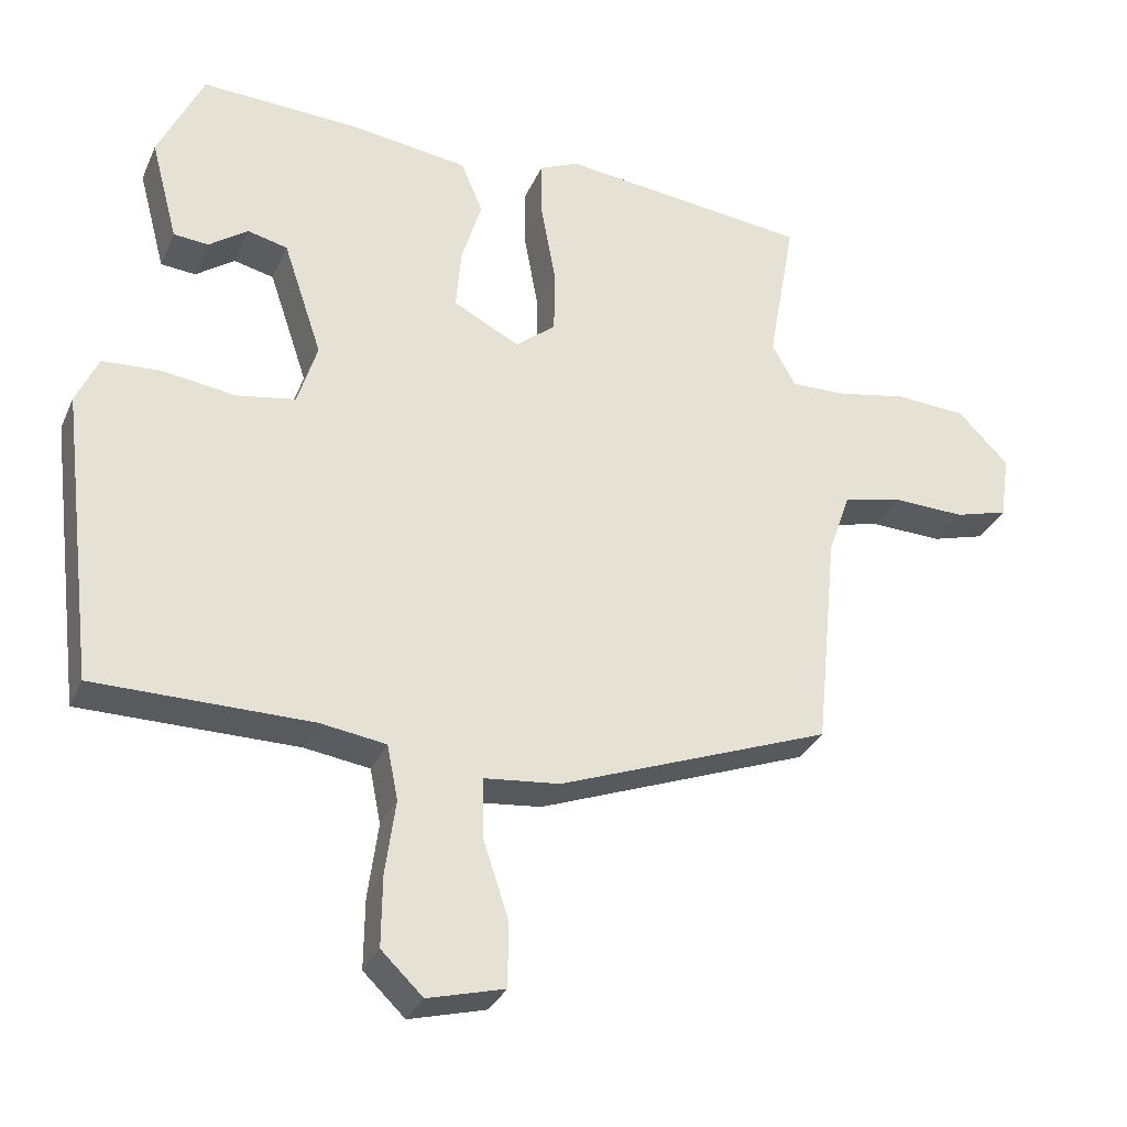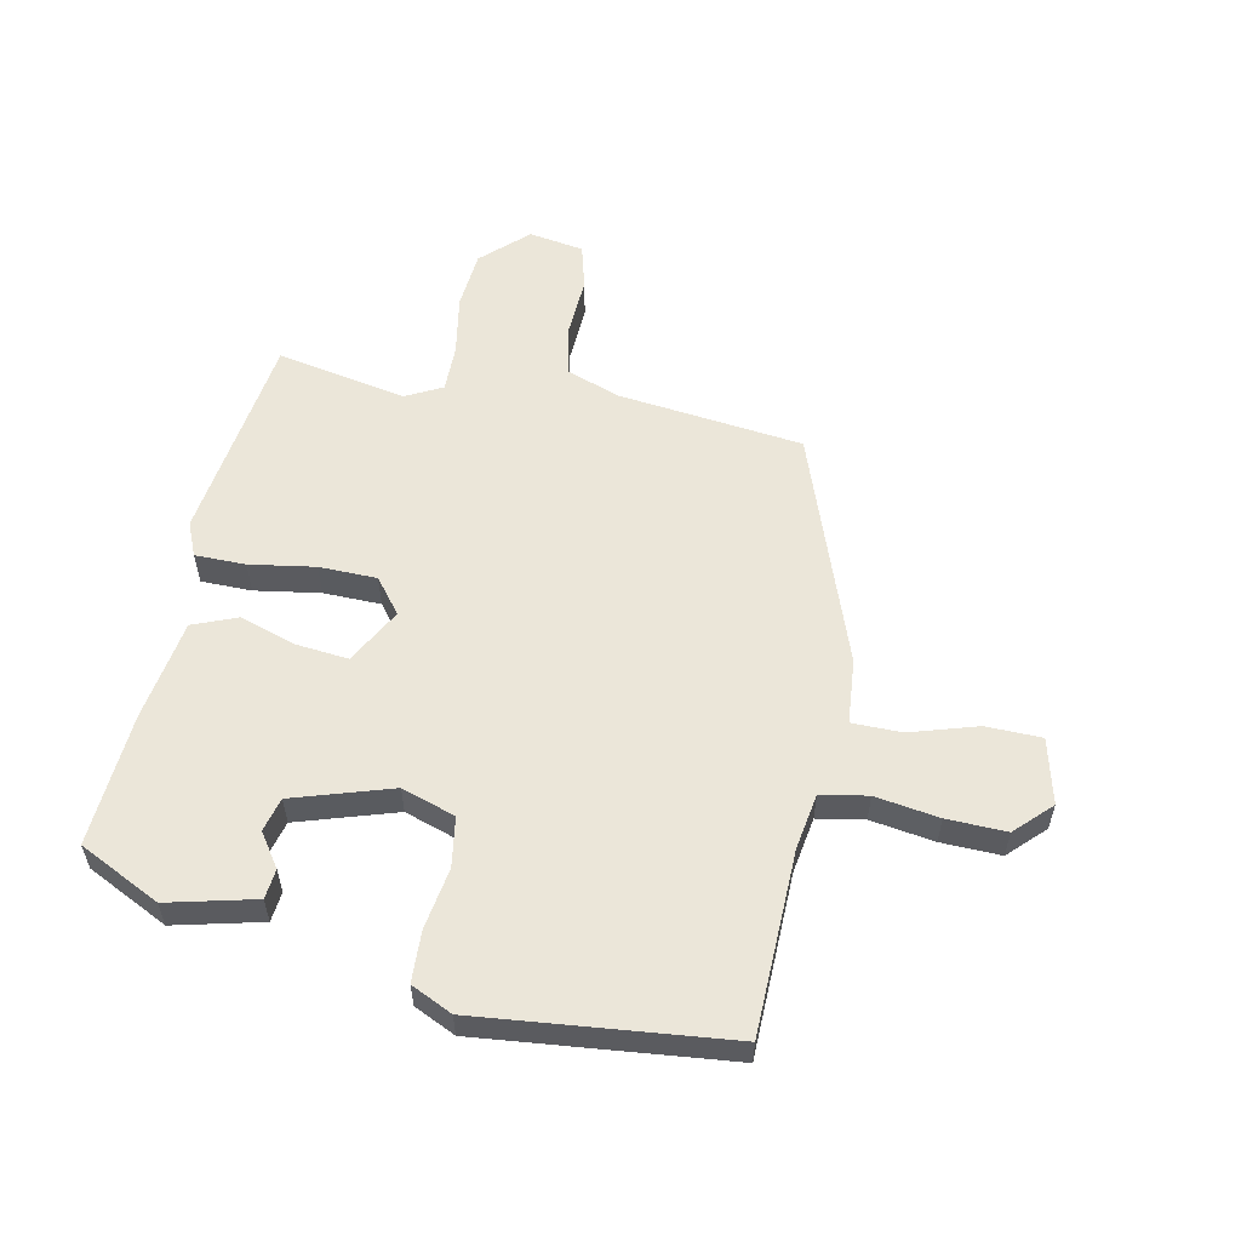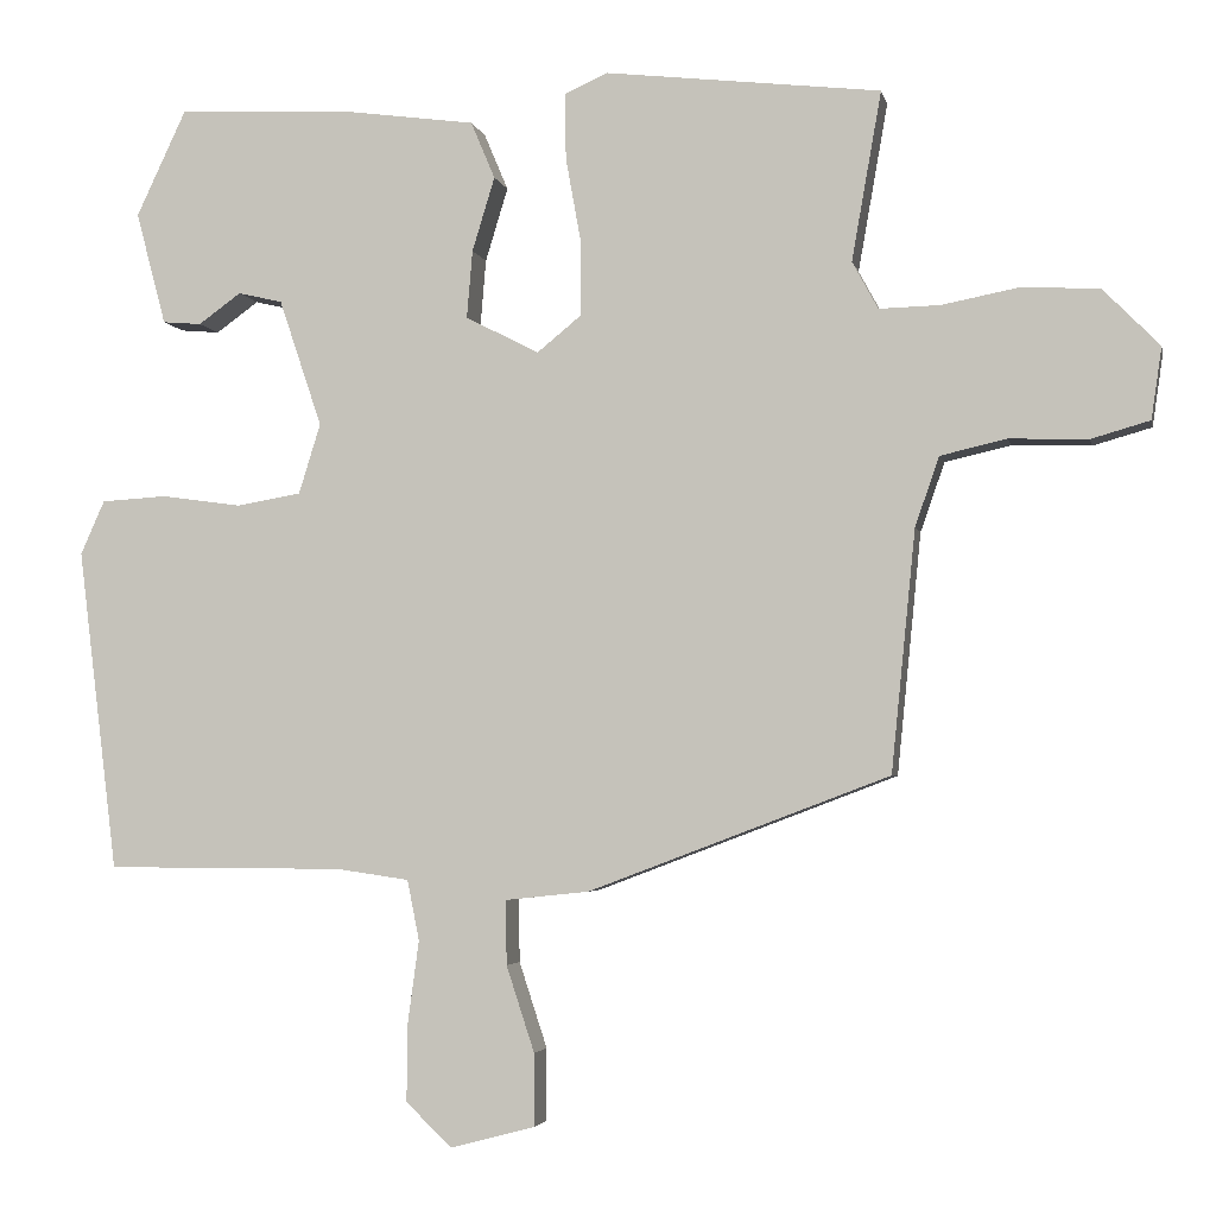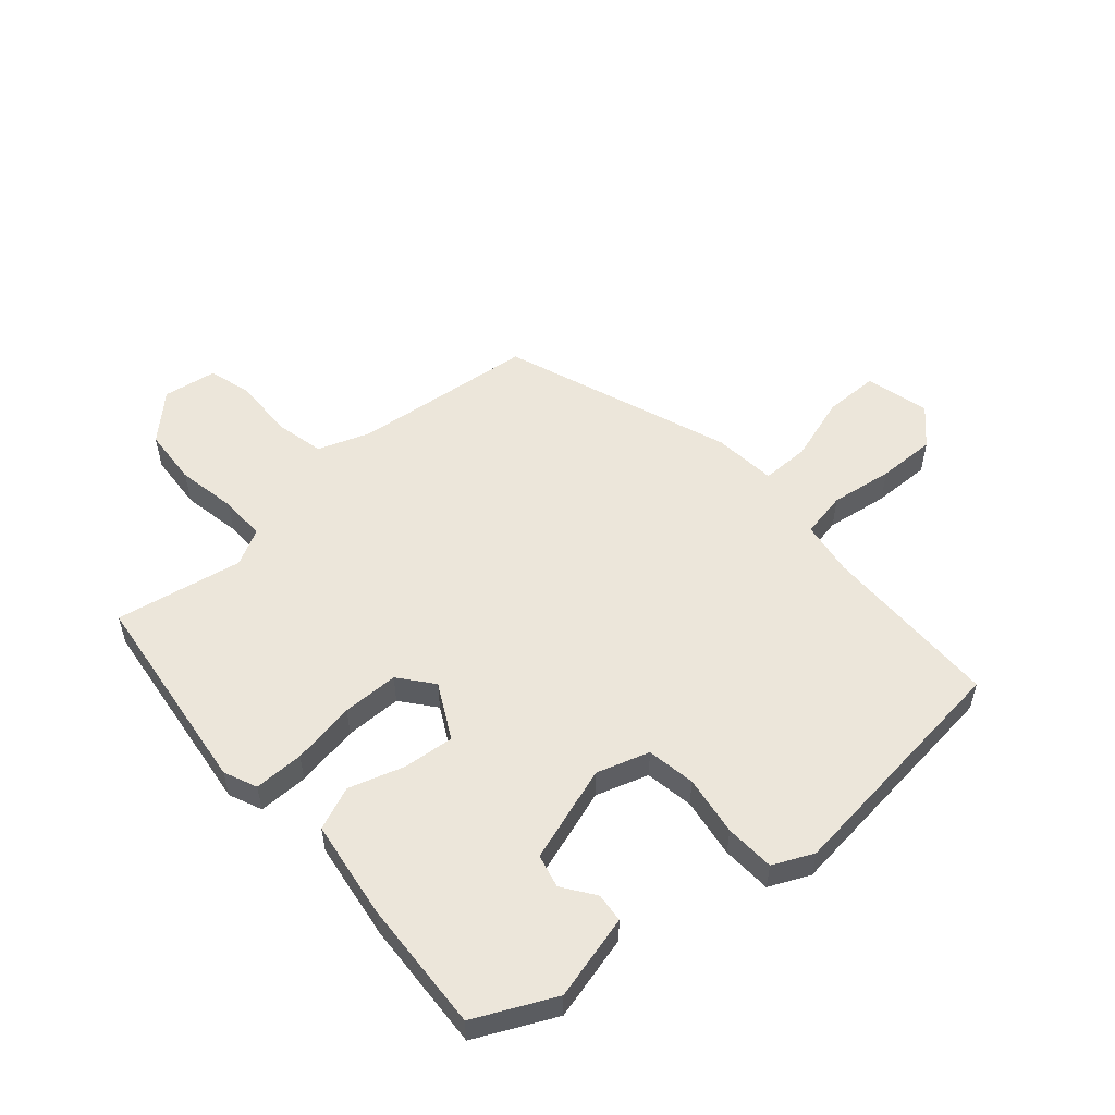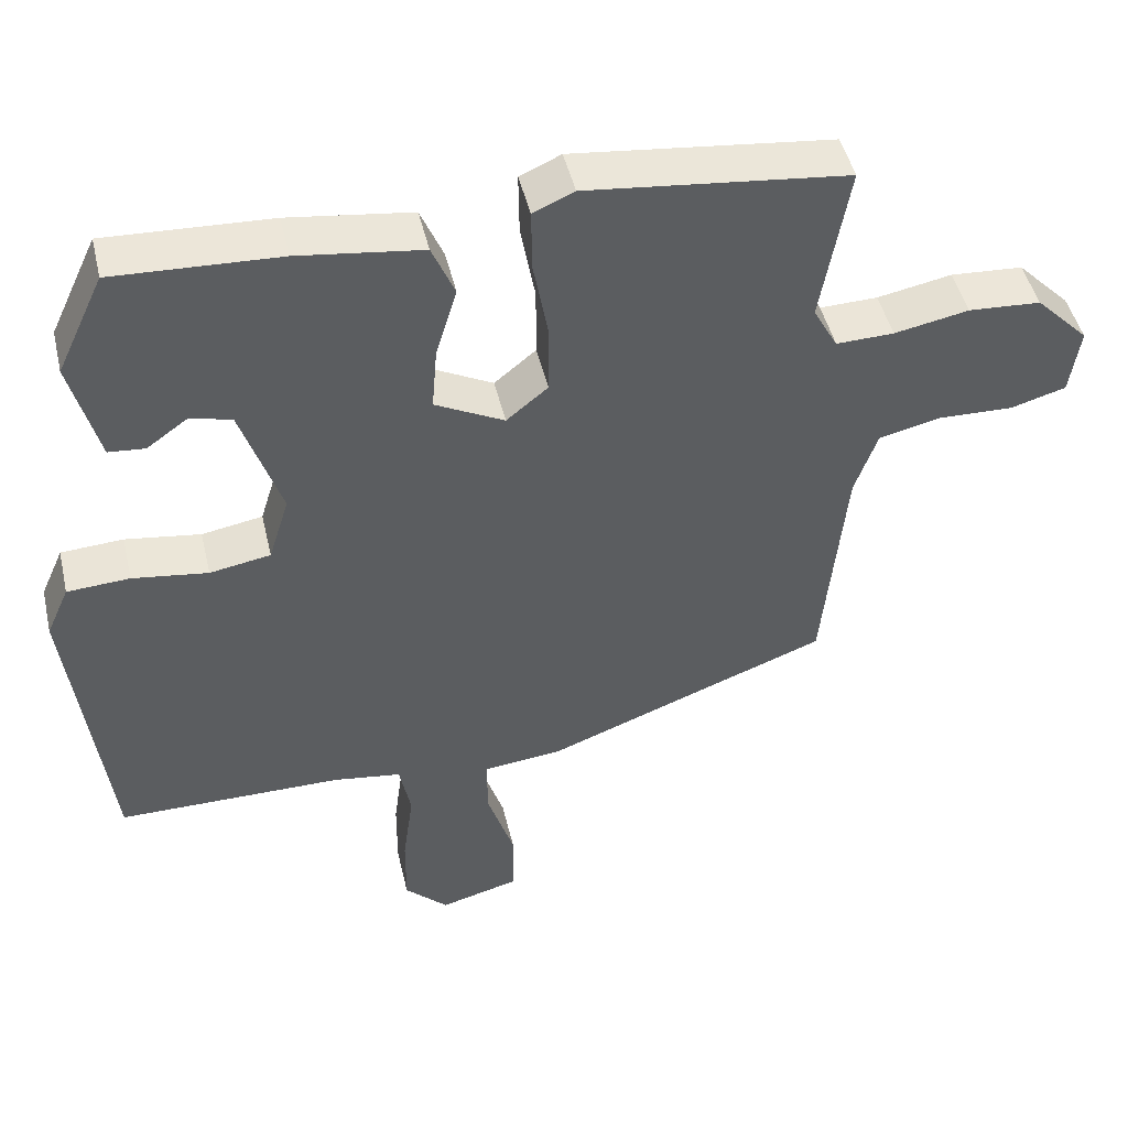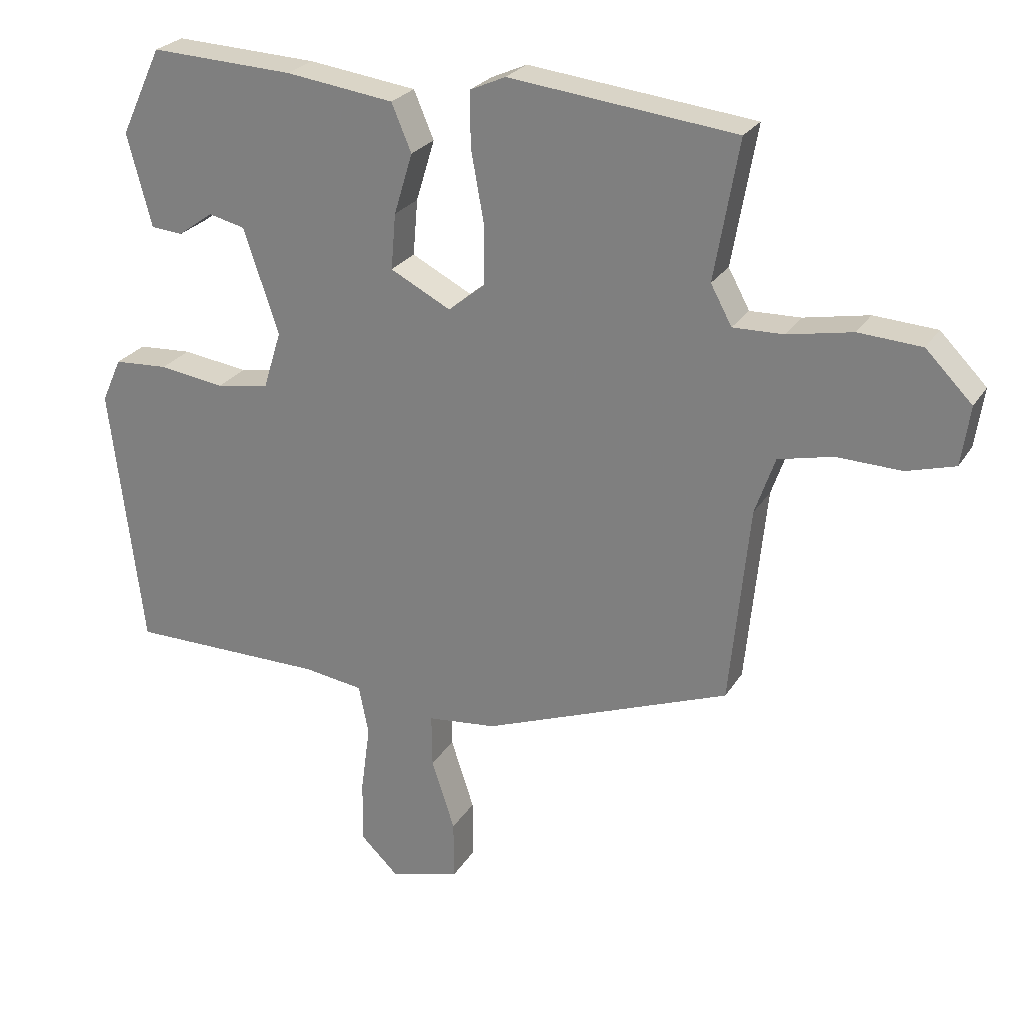
<metadata>
{"format":"obj","ext":"obj","renderer":"f3d","projection":"perspective","resolution":1024,"background":"white","views":[{"elev":-31.5,"azim":159.0,"up":"+Z"},{"elev":56.8,"azim":102.6,"up":"+Y"},{"elev":-3.6,"azim":-168.4,"up":"+Z"},{"elev":54.4,"azim":49.4,"up":"+Y"},{"elev":46.9,"azim":166.9,"up":"+Z"},{"elev":25.2,"azim":-155.3,"up":"+Z"}]}
</metadata>
<code>
v 0.404 0.07 0.498
v 0.466 0.07 0.366
v 0.429 0.07 0.226
v 0.381 0.07 0.222
v 0.328 0.07 0.26
v 0.273 0.07 0.247
v 0.22 0.07 0.089
v 0.247 0.07 0.002
v 0.327 0.07 -0.012
v 0.426 0.07 0.002
v 0.508 0.07 -0.003
v 0.538 0.07 -0.07
v 0.489 0.07 -0.47
v 0.193 0.07 -0.471
v 0.103 0.07 -0.484
v 0.088 0.07 -0.559
v 0.102 0.07 -0.662
v 0.103 0.07 -0.758
v 0.046 0.07 -0.813
v -0.059 0.07 -0.785
v -0.059 0.07 -0.695
v -0.024 0.07 -0.588
v -0.023 0.07 -0.508
v -0.127 0.07 -0.497
v -0.501 0.07 -0.355
v -0.531 0.07 -0.055
v -0.561 0.07 0.031
v -0.643 0.07 0.05
v -0.741 0.07 0.047
v -0.814 0.07 0.068
v -0.827 0.07 0.157
v -0.757 0.07 0.228
v -0.662 0.07 0.234
v -0.564 0.07 0.215
v -0.488 0.07 0.213
v -0.456 0.07 0.272
v -0.493 0.07 0.482
v -0.151 0.07 0.521
v -0.097 0.07 0.497
v -0.098 0.07 0.415
v -0.117 0.07 0.31
v -0.117 0.07 0.217
v -0.062 0.07 0.172
v 0.029 0.07 0.219
v 0.022 0.07 0.303
v -0.006 0.07 0.395
v 0.024 0.07 0.466
v 0.187 0.07 0.488
v 0.404 0 0.498
v 0.466 0 0.366
v 0.429 0 0.226
v 0.381 0 0.222
v 0.328 0 0.26
v 0.273 0 0.247
v 0.22 0 0.089
v 0.247 0 0.002
v 0.327 0 -0.012
v 0.426 0 0.002
v 0.508 0 -0.003
v 0.538 0 -0.07
v 0.489 0 -0.47
v 0.193 0 -0.471
v 0.103 0 -0.484
v 0.088 0 -0.559
v 0.102 0 -0.662
v 0.103 0 -0.758
v 0.046 0 -0.813
v -0.059 0 -0.785
v -0.059 0 -0.695
v -0.024 0 -0.588
v -0.023 0 -0.508
v -0.127 0 -0.497
v -0.501 0 -0.355
v -0.531 0 -0.055
v -0.561 0 0.031
v -0.643 0 0.05
v -0.741 0 0.047
v -0.814 0 0.068
v -0.827 0 0.157
v -0.757 0 0.228
v -0.662 0 0.234
v -0.564 0 0.215
v -0.488 0 0.213
v -0.456 0 0.272
v -0.493 0 0.482
v -0.151 0 0.521
v -0.097 0 0.497
v -0.098 0 0.415
v -0.117 0 0.31
v -0.117 0 0.217
v -0.062 0 0.172
v 0.029 0 0.219
v 0.022 0 0.303
v -0.006 0 0.395
v 0.024 0 0.466
v 0.187 0 0.488
f 45 46 47 48
f 44 45 48 1
f 38 39 40 41
f 36 37 38 41
f 35 36 41 42
f 31 32 33 34
f 31 34 35
f 28 29 30 31
f 27 28 31 35
f 26 27 35 42
f 23 24 25 26
f 19 20 21 22
f 19 22 23
f 16 17 18 19
f 16 19 23
f 15 16 23 26
f 11 12 13 14
f 9 10 11 14
f 8 9 14 15
f 7 8 15 26
f 2 3 4 5
f 44 1 2 5
f 43 44 5 6
f 26 42 43
f 6 7 26 43
f 96 95 94 93
f 49 96 93 92
f 89 88 87 86
f 89 86 85 84
f 90 89 84 83
f 82 81 80 79
f 83 82 79
f 79 78 77 76
f 83 79 76 75
f 90 83 75 74
f 74 73 72 71
f 70 69 68 67
f 71 70 67
f 67 66 65 64
f 71 67 64
f 74 71 64 63
f 62 61 60 59
f 62 59 58 57
f 63 62 57 56
f 74 63 56 55
f 53 52 51 50
f 53 50 49 92
f 54 53 92 91
f 91 90 74
f 91 74 55 54
f 1 49 50 2
f 2 50 51 3
f 3 51 52 4
f 4 52 53 5
f 5 53 54 6
f 6 54 55 7
f 7 55 56 8
f 8 56 57 9
f 9 57 58 10
f 10 58 59 11
f 11 59 60 12
f 12 60 61 13
f 13 61 62 14
f 14 62 63 15
f 15 63 64 16
f 16 64 65 17
f 17 65 66 18
f 18 66 67 19
f 19 67 68 20
f 20 68 69 21
f 21 69 70 22
f 22 70 71 23
f 23 71 72 24
f 24 72 73 25
f 25 73 74 26
f 26 74 75 27
f 27 75 76 28
f 28 76 77 29
f 29 77 78 30
f 30 78 79 31
f 31 79 80 32
f 32 80 81 33
f 33 81 82 34
f 34 82 83 35
f 35 83 84 36
f 36 84 85 37
f 37 85 86 38
f 38 86 87 39
f 39 87 88 40
f 40 88 89 41
f 41 89 90 42
f 42 90 91 43
f 43 91 92 44
f 44 92 93 45
f 45 93 94 46
f 46 94 95 47
f 47 95 96 48
f 48 96 49 1

</code>
